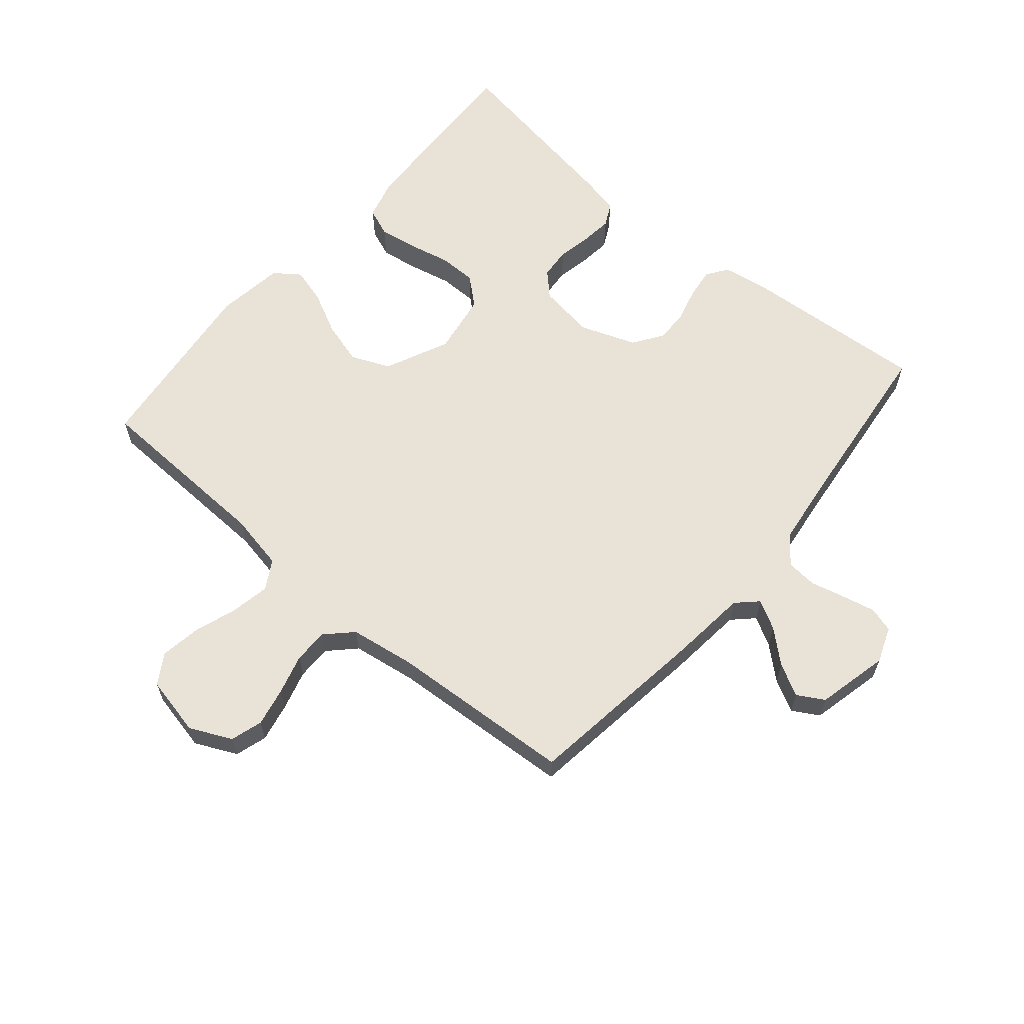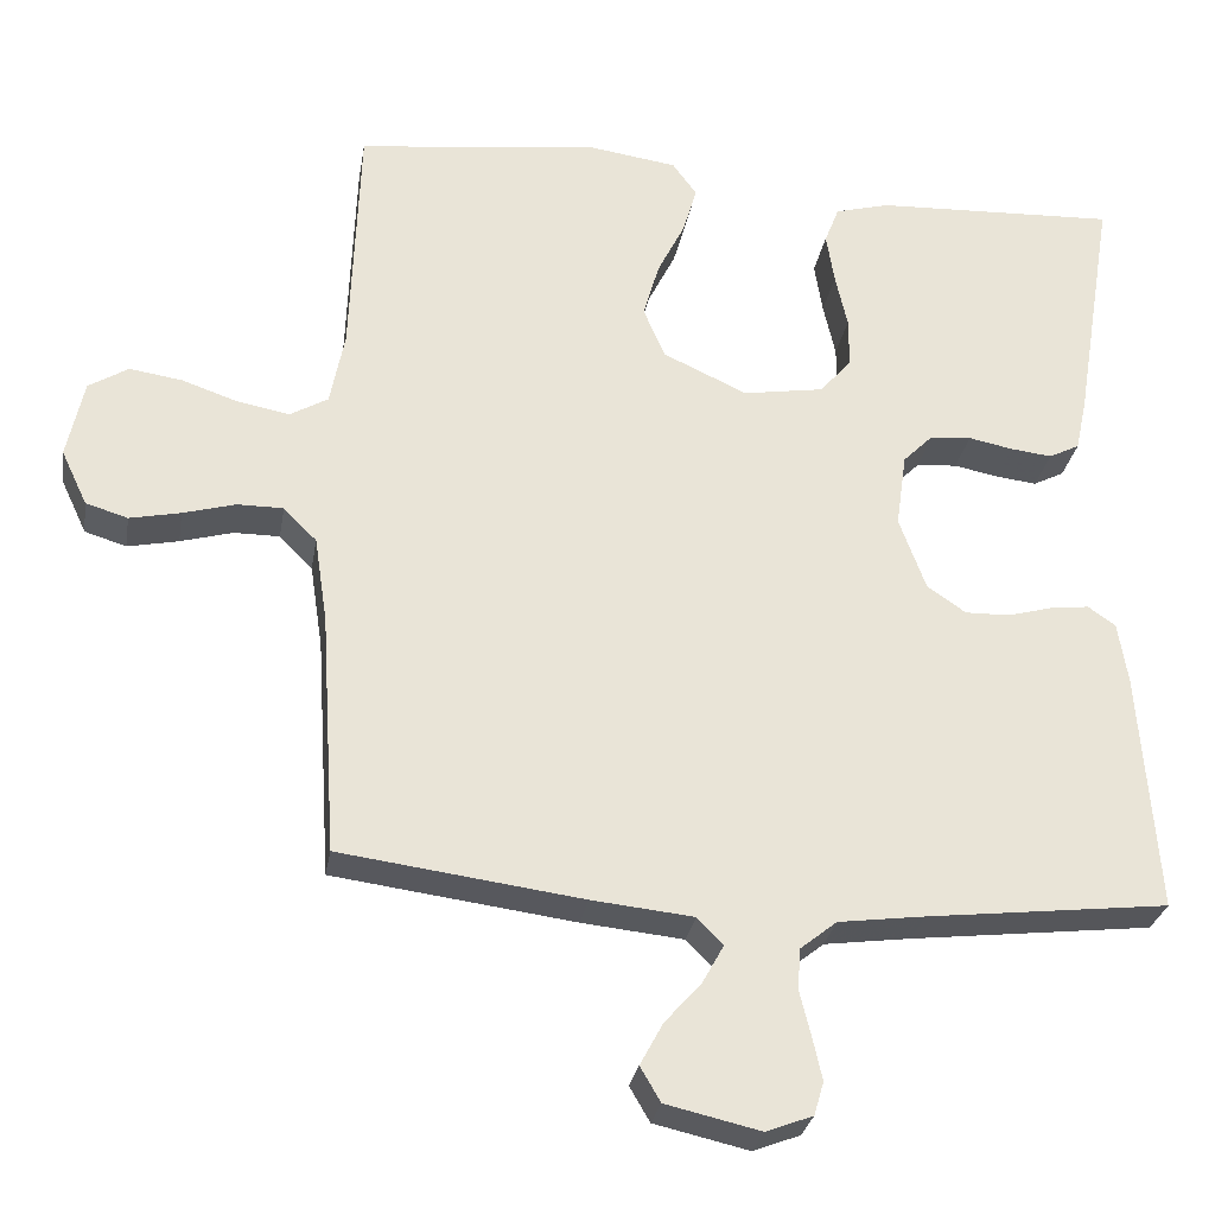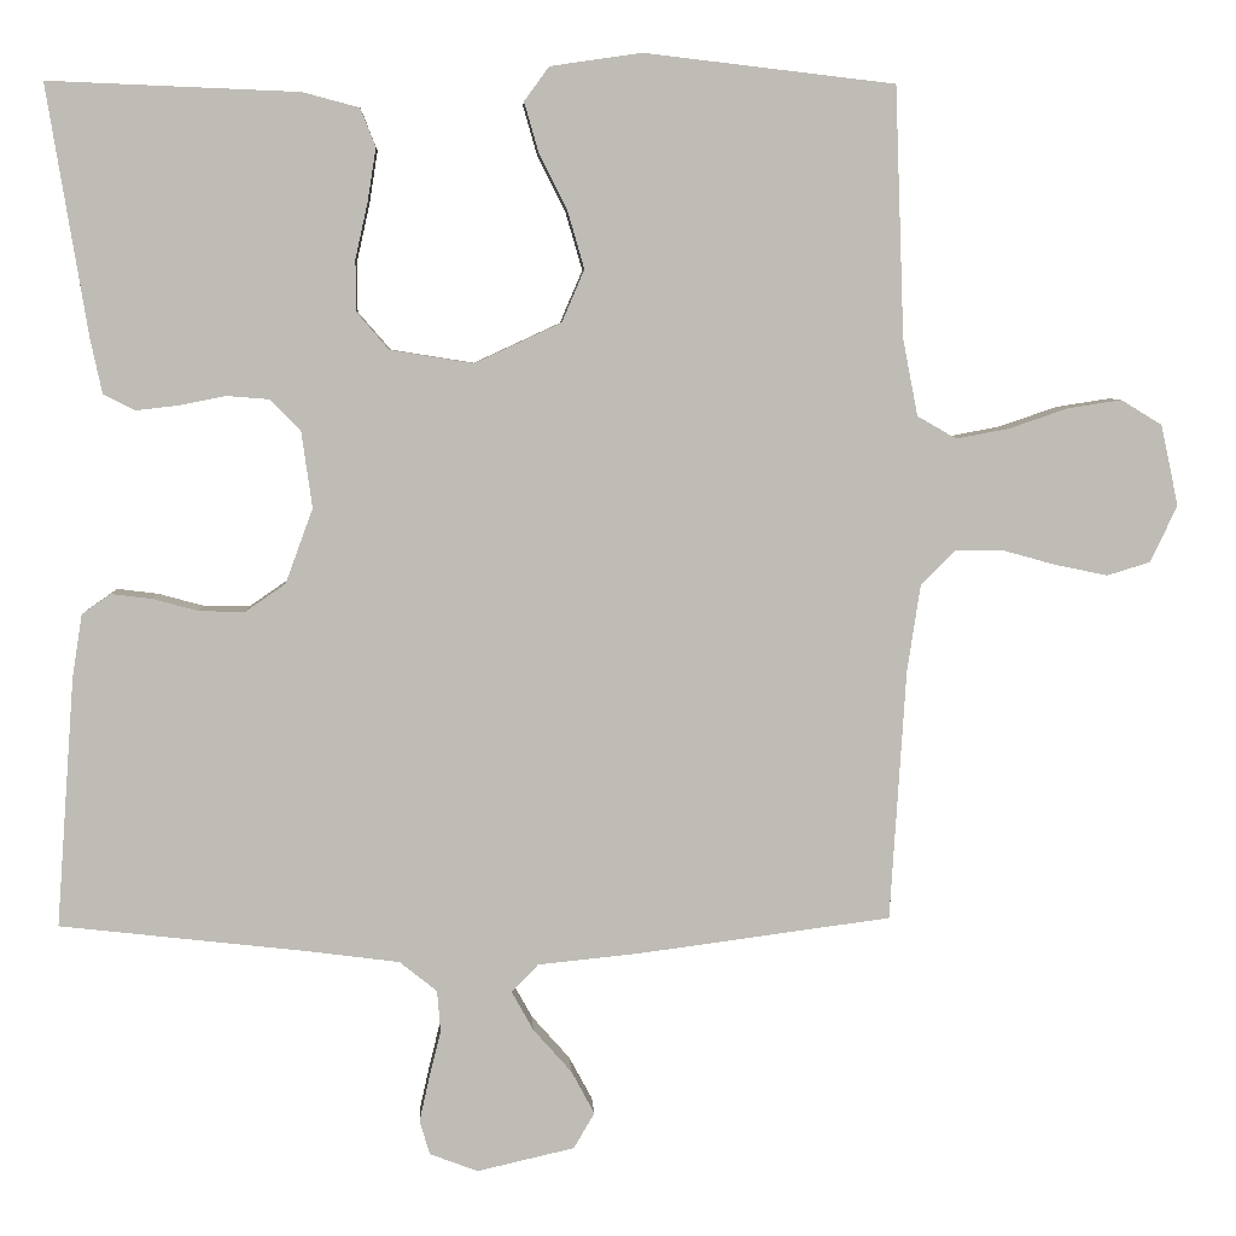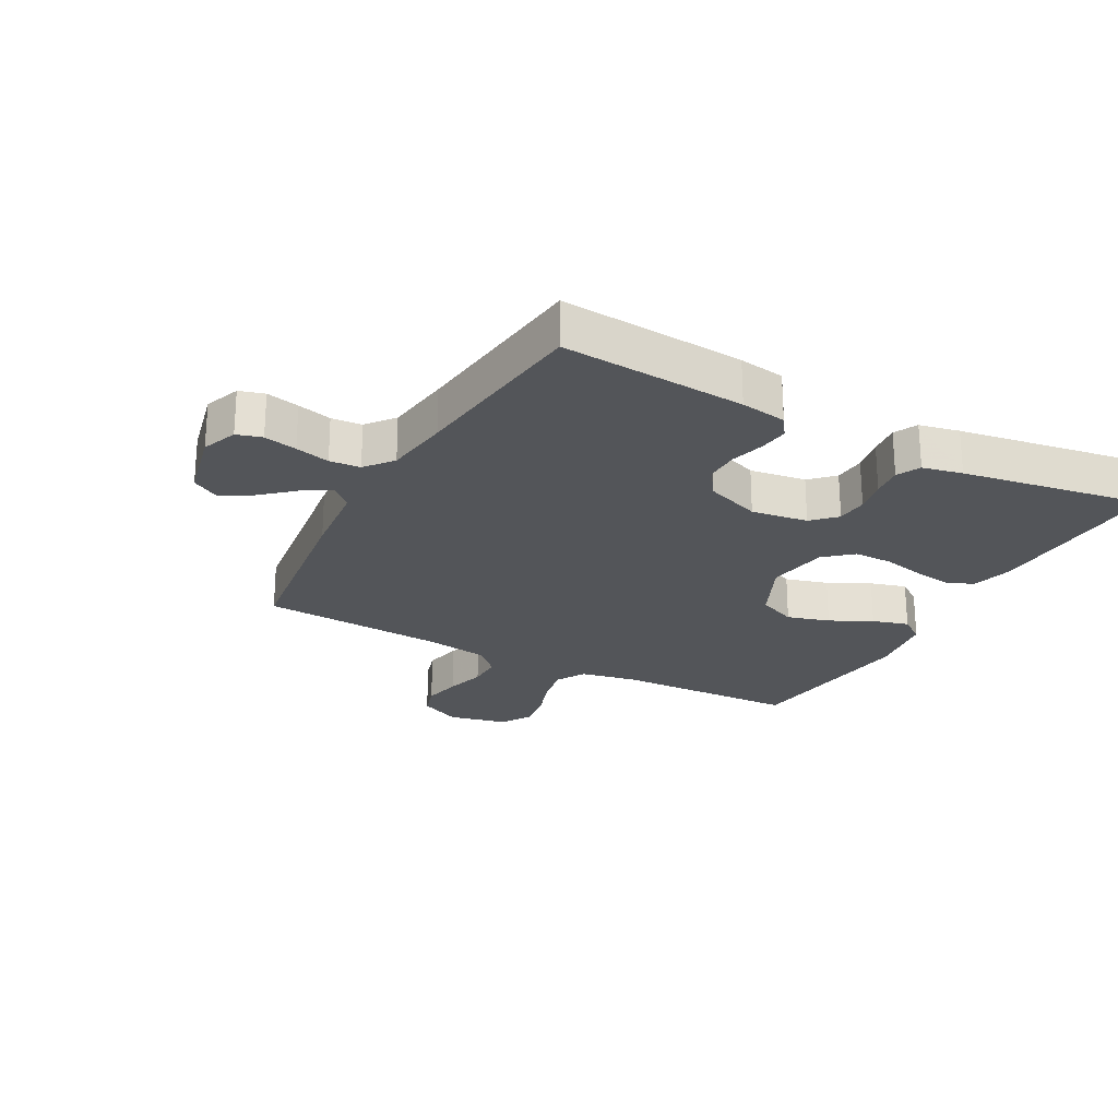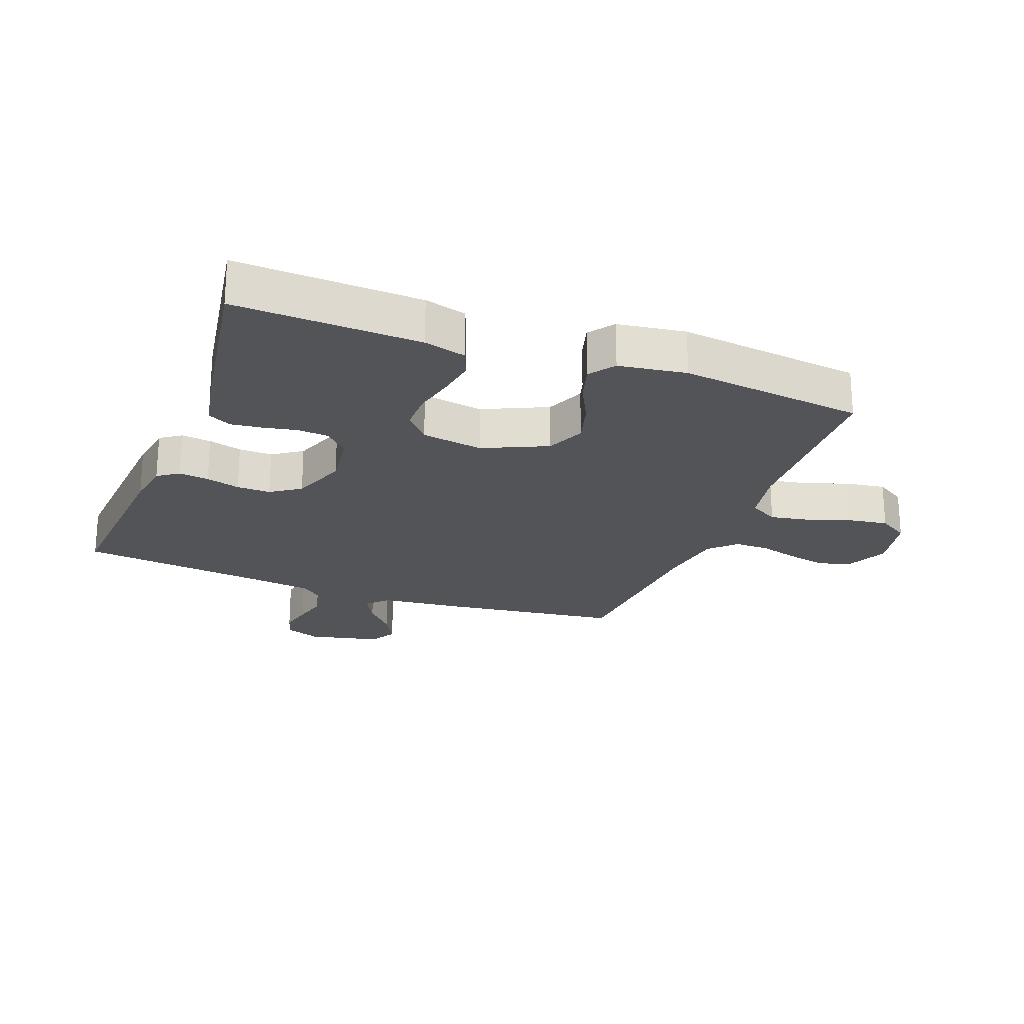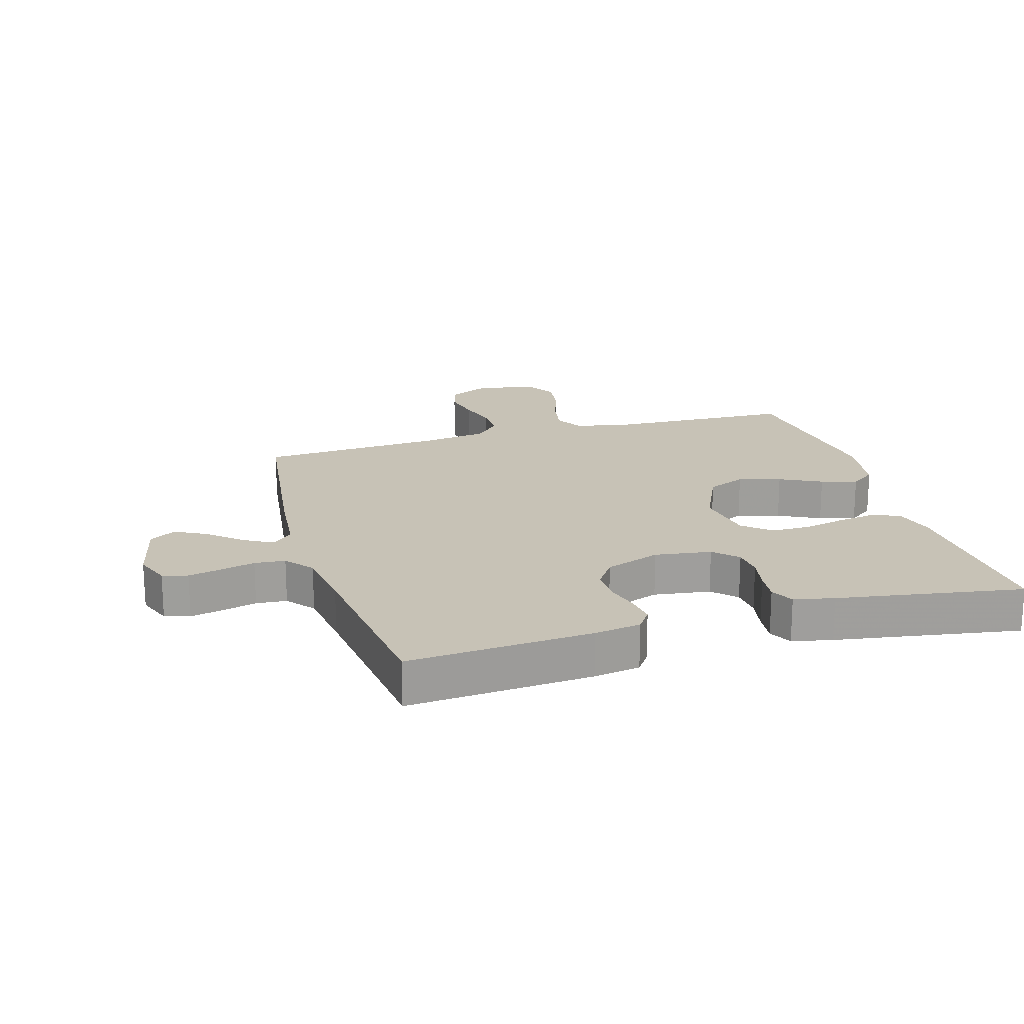
<metadata>
{"format":"obj","ext":"obj","renderer":"f3d","projection":"perspective","resolution":1024,"background":"white","views":[{"elev":62.5,"azim":130.3,"up":"+Y"},{"elev":-28.3,"azim":170.7,"up":"+Z"},{"elev":5.5,"azim":-2.9,"up":"+Z"},{"elev":-24.0,"azim":-118.5,"up":"+Y"},{"elev":-22.9,"azim":-20.8,"up":"+Y"},{"elev":19.3,"azim":-106.5,"up":"+Y"}]}
</metadata>
<code>
v 0.5 0.07 -0.5
v 0.2 0.07 -0.54
v 0.074 0.07 -0.553
v 0.042 0.07 -0.586
v 0.068 0.07 -0.633
v 0.114 0.07 -0.685
v 0.142 0.07 -0.737
v 0.117 0.07 -0.78
v 0 0.07 -0.807
v -0.058 0.07 -0.785
v -0.07 0.07 -0.744
v -0.058 0.07 -0.69
v -0.044 0.07 -0.634
v -0.048 0.07 -0.584
v -0.093 0.07 -0.548
v -0.2 0.07 -0.534
v -0.5 0.07 -0.5
v -0.478 0.07 -0.2
v -0.466 0.07 -0.125
v -0.432 0.07 -0.101
v -0.383 0.07 -0.107
v -0.328 0.07 -0.122
v -0.273 0.07 -0.123
v -0.225 0.07 -0.09
v -0.192 0.07 0
v -0.205 0.07 0.092
v -0.242 0.07 0.129
v -0.293 0.07 0.133
v -0.348 0.07 0.122
v -0.399 0.07 0.116
v -0.437 0.07 0.135
v -0.451 0.07 0.2
v -0.5 0.07 0.5
v -0.2 0.07 0.488
v -0.132 0.07 0.47
v -0.114 0.07 0.424
v -0.124 0.07 0.361
v -0.139 0.07 0.294
v -0.139 0.07 0.232
v -0.1 0.07 0.187
v 0 0.07 0.171
v 0.104 0.07 0.219
v 0.131 0.07 0.282
v 0.111 0.07 0.351
v 0.077 0.07 0.419
v 0.06 0.07 0.478
v 0.09 0.07 0.519
v 0.2 0.07 0.535
v 0.5 0.07 0.5
v 0.511 0.07 0.2
v 0.529 0.07 0.108
v 0.576 0.07 0.081
v 0.64 0.07 0.093
v 0.71 0.07 0.117
v 0.775 0.07 0.127
v 0.824 0.07 0.097
v 0.845 0.07 0
v 0.813 0.07 -0.068
v 0.761 0.07 -0.084
v 0.698 0.07 -0.071
v 0.633 0.07 -0.053
v 0.576 0.07 -0.053
v 0.535 0.07 -0.094
v 0.519 0.07 -0.2
v 0.5 0 -0.5
v 0.2 0 -0.54
v 0.074 0 -0.553
v 0.042 0 -0.586
v 0.068 0 -0.633
v 0.114 0 -0.685
v 0.142 0 -0.737
v 0.117 0 -0.78
v 0 0 -0.807
v -0.058 0 -0.785
v -0.07 0 -0.744
v -0.058 0 -0.69
v -0.044 0 -0.634
v -0.048 0 -0.584
v -0.093 0 -0.548
v -0.2 0 -0.534
v -0.5 0 -0.5
v -0.478 0 -0.2
v -0.466 0 -0.125
v -0.432 0 -0.101
v -0.383 0 -0.107
v -0.328 0 -0.122
v -0.273 0 -0.123
v -0.225 0 -0.09
v -0.192 0 0
v -0.205 0 0.092
v -0.242 0 0.129
v -0.293 0 0.133
v -0.348 0 0.122
v -0.399 0 0.116
v -0.437 0 0.135
v -0.451 0 0.2
v -0.5 0 0.5
v -0.2 0 0.488
v -0.132 0 0.47
v -0.114 0 0.424
v -0.124 0 0.361
v -0.139 0 0.294
v -0.139 0 0.232
v -0.1 0 0.187
v 0 0 0.171
v 0.104 0 0.219
v 0.131 0 0.282
v 0.111 0 0.351
v 0.077 0 0.419
v 0.06 0 0.478
v 0.09 0 0.519
v 0.2 0 0.535
v 0.5 0 0.5
v 0.511 0 0.2
v 0.529 0 0.108
v 0.576 0 0.081
v 0.64 0 0.093
v 0.71 0 0.117
v 0.775 0 0.127
v 0.824 0 0.097
v 0.845 0 0
v 0.813 0 -0.068
v 0.761 0 -0.084
v 0.698 0 -0.071
v 0.633 0 -0.053
v 0.576 0 -0.053
v 0.535 0 -0.094
v 0.519 0 -0.2
f 59 60 61
f 58 59 61
f 57 58 61
f 56 57 61
f 55 56 61
f 54 55 61
f 53 54 61
f 52 53 61 62
f 51 52 62 63
f 48 49 50
f 47 48 50
f 46 47 50
f 45 46 50
f 44 45 50
f 51 63 64
f 50 51 64
f 44 50 64
f 43 44 64
f 36 37 38
f 35 36 38
f 34 35 38
f 33 34 38
f 32 33 38
f 31 32 38
f 30 31 38
f 29 30 38
f 28 29 38
f 27 28 38 39
f 26 27 39 40
f 20 21 22
f 19 20 22
f 18 19 22
f 17 18 22
f 16 17 22
f 15 16 22 23
f 14 15 23 24
f 11 12 13
f 10 11 13
f 9 10 13
f 8 9 13
f 7 8 13
f 6 7 13
f 5 6 13
f 4 5 13 14
f 14 24 25
f 4 14 25
f 3 4 25
f 1 2 3
f 64 1 3
f 43 64 3
f 42 43 3
f 25 26 40 41
f 3 25 41 42
f 125 124 123
f 125 123 122
f 125 122 121
f 125 121 120
f 125 120 119
f 125 119 118
f 125 118 117
f 126 125 117 116
f 127 126 116 115
f 114 113 112
f 114 112 111
f 114 111 110
f 114 110 109
f 114 109 108
f 128 127 115
f 128 115 114
f 128 114 108
f 128 108 107
f 102 101 100
f 102 100 99
f 102 99 98
f 102 98 97
f 102 97 96
f 102 96 95
f 102 95 94
f 102 94 93
f 102 93 92
f 103 102 92 91
f 104 103 91 90
f 86 85 84
f 86 84 83
f 86 83 82
f 86 82 81
f 86 81 80
f 87 86 80 79
f 88 87 79 78
f 77 76 75
f 77 75 74
f 77 74 73
f 77 73 72
f 77 72 71
f 77 71 70
f 77 70 69
f 78 77 69 68
f 89 88 78
f 89 78 68
f 89 68 67
f 67 66 65
f 67 65 128
f 67 128 107
f 67 107 106
f 105 104 90 89
f 106 105 89 67
f 1 65 66 2
f 2 66 67 3
f 3 67 68 4
f 4 68 69 5
f 5 69 70 6
f 6 70 71 7
f 7 71 72 8
f 8 72 73 9
f 9 73 74 10
f 10 74 75 11
f 11 75 76 12
f 12 76 77 13
f 13 77 78 14
f 14 78 79 15
f 15 79 80 16
f 16 80 81 17
f 17 81 82 18
f 18 82 83 19
f 19 83 84 20
f 20 84 85 21
f 21 85 86 22
f 22 86 87 23
f 23 87 88 24
f 24 88 89 25
f 25 89 90 26
f 26 90 91 27
f 27 91 92 28
f 28 92 93 29
f 29 93 94 30
f 30 94 95 31
f 31 95 96 32
f 32 96 97 33
f 33 97 98 34
f 34 98 99 35
f 35 99 100 36
f 36 100 101 37
f 37 101 102 38
f 38 102 103 39
f 39 103 104 40
f 40 104 105 41
f 41 105 106 42
f 42 106 107 43
f 43 107 108 44
f 44 108 109 45
f 45 109 110 46
f 46 110 111 47
f 47 111 112 48
f 48 112 113 49
f 49 113 114 50
f 50 114 115 51
f 51 115 116 52
f 52 116 117 53
f 53 117 118 54
f 54 118 119 55
f 55 119 120 56
f 56 120 121 57
f 57 121 122 58
f 58 122 123 59
f 59 123 124 60
f 60 124 125 61
f 61 125 126 62
f 62 126 127 63
f 63 127 128 64
f 64 128 65 1

</code>
